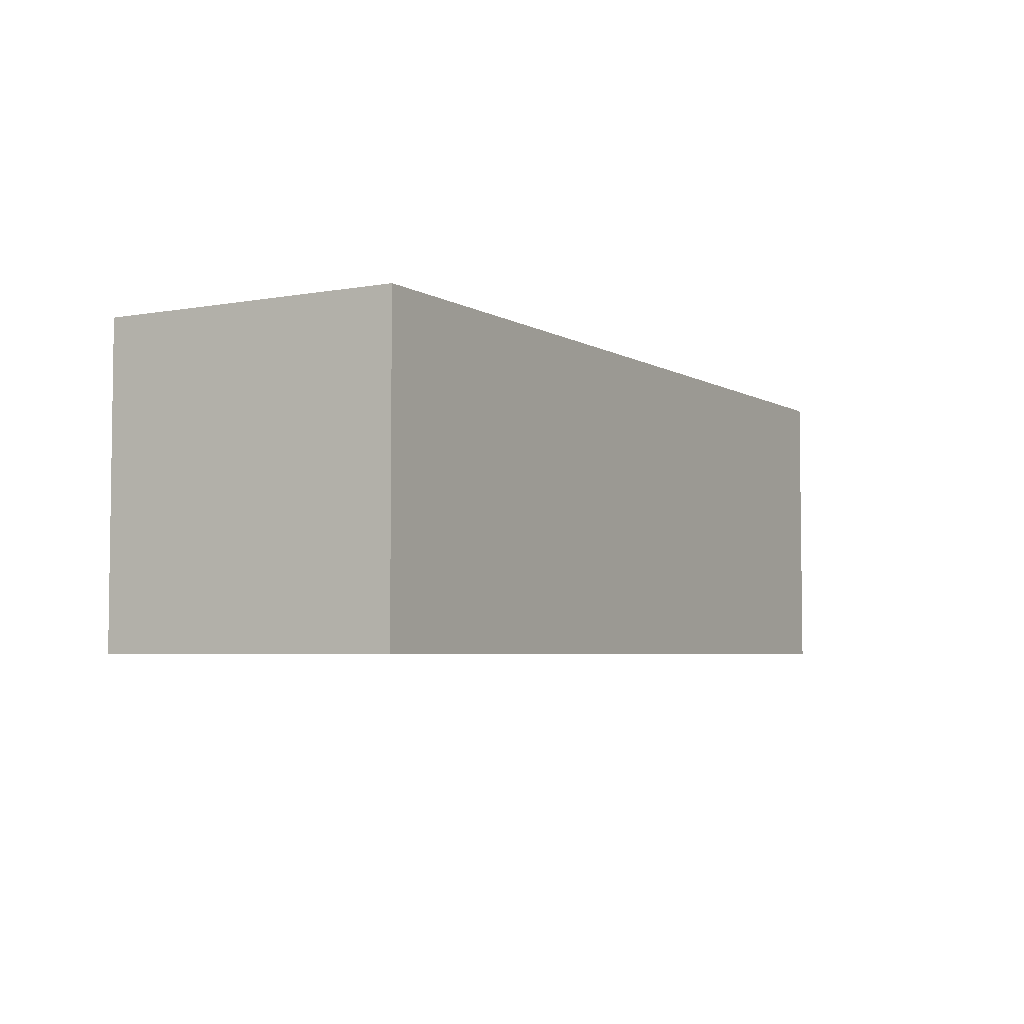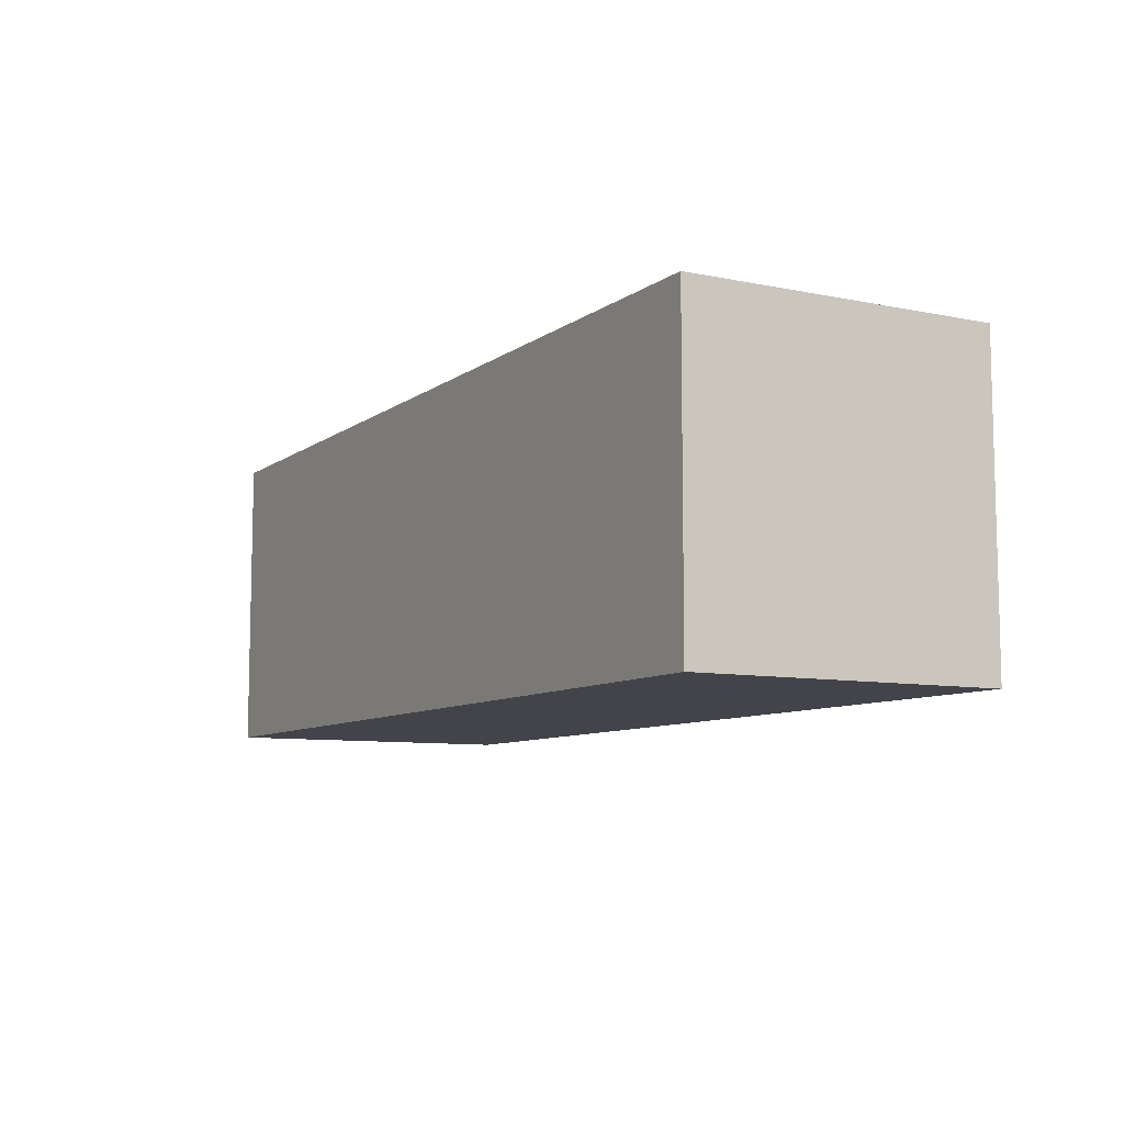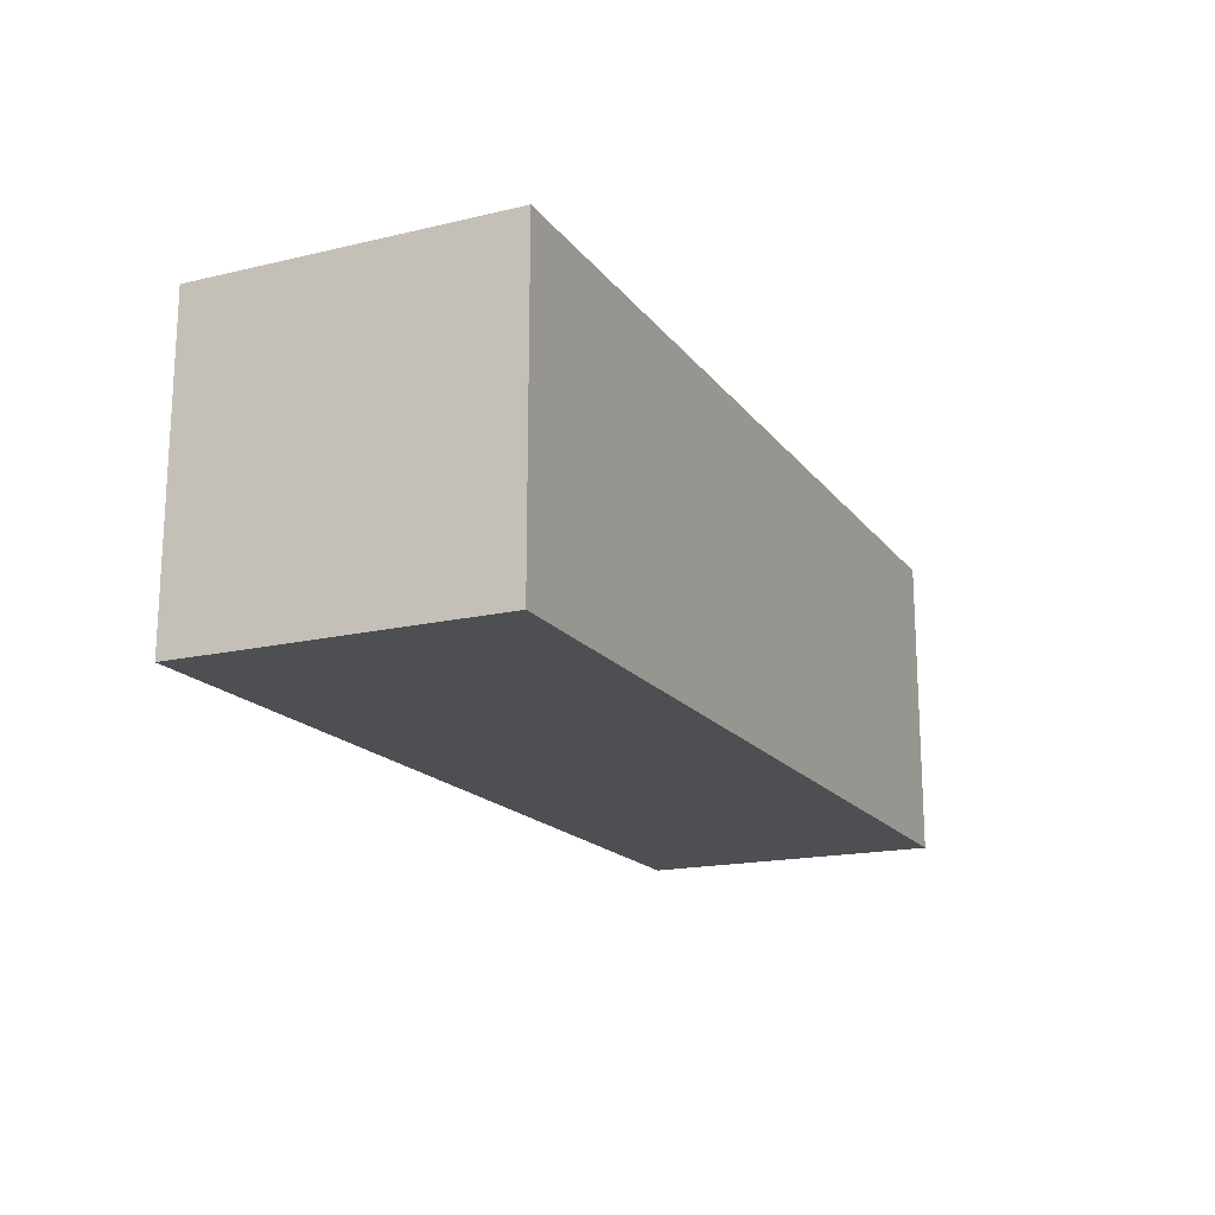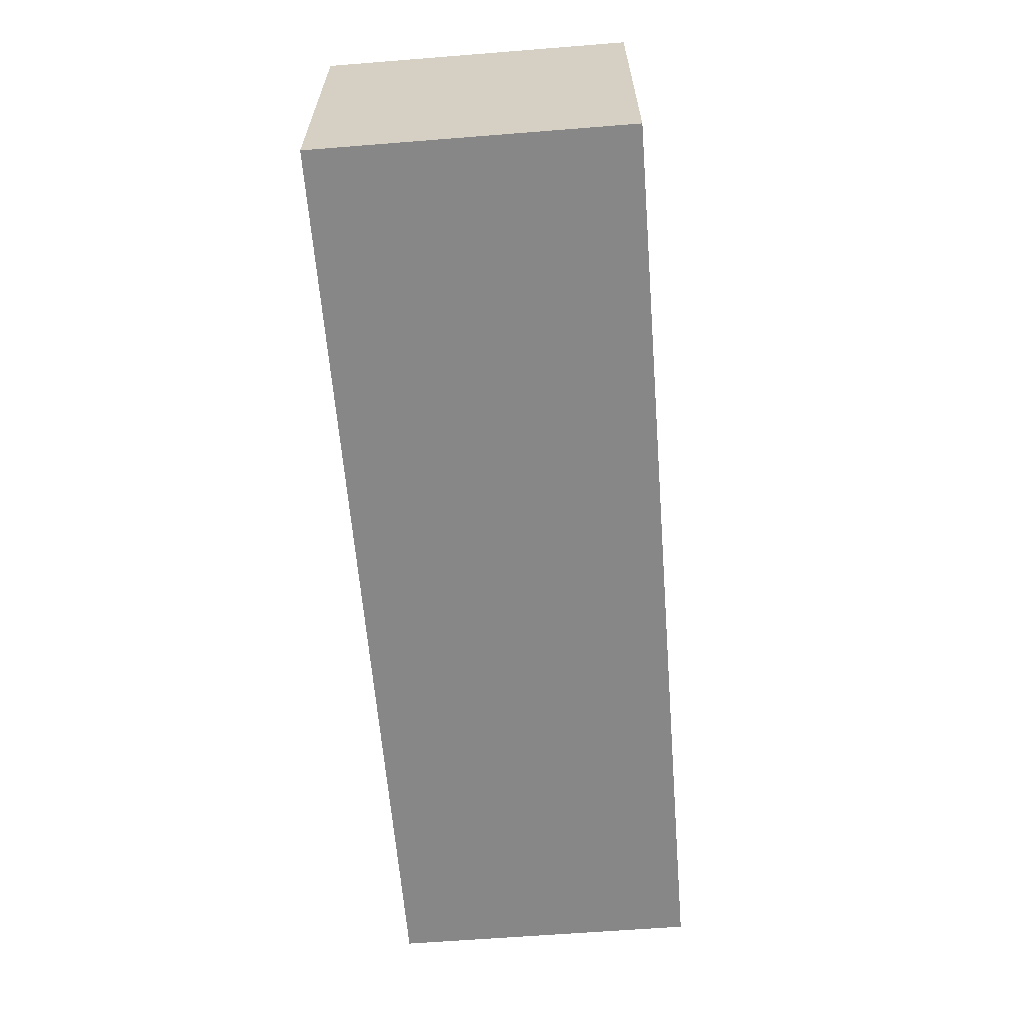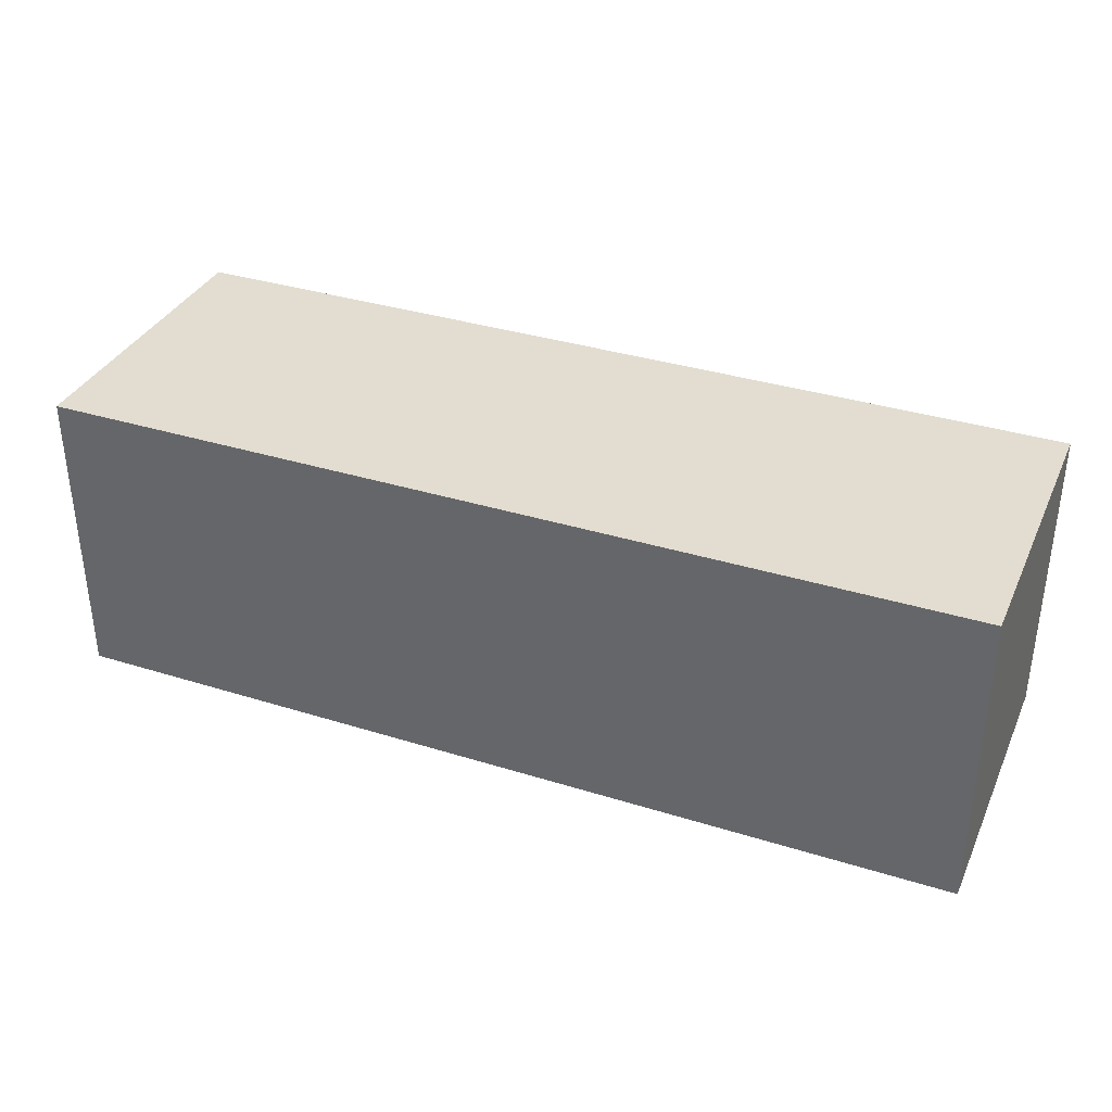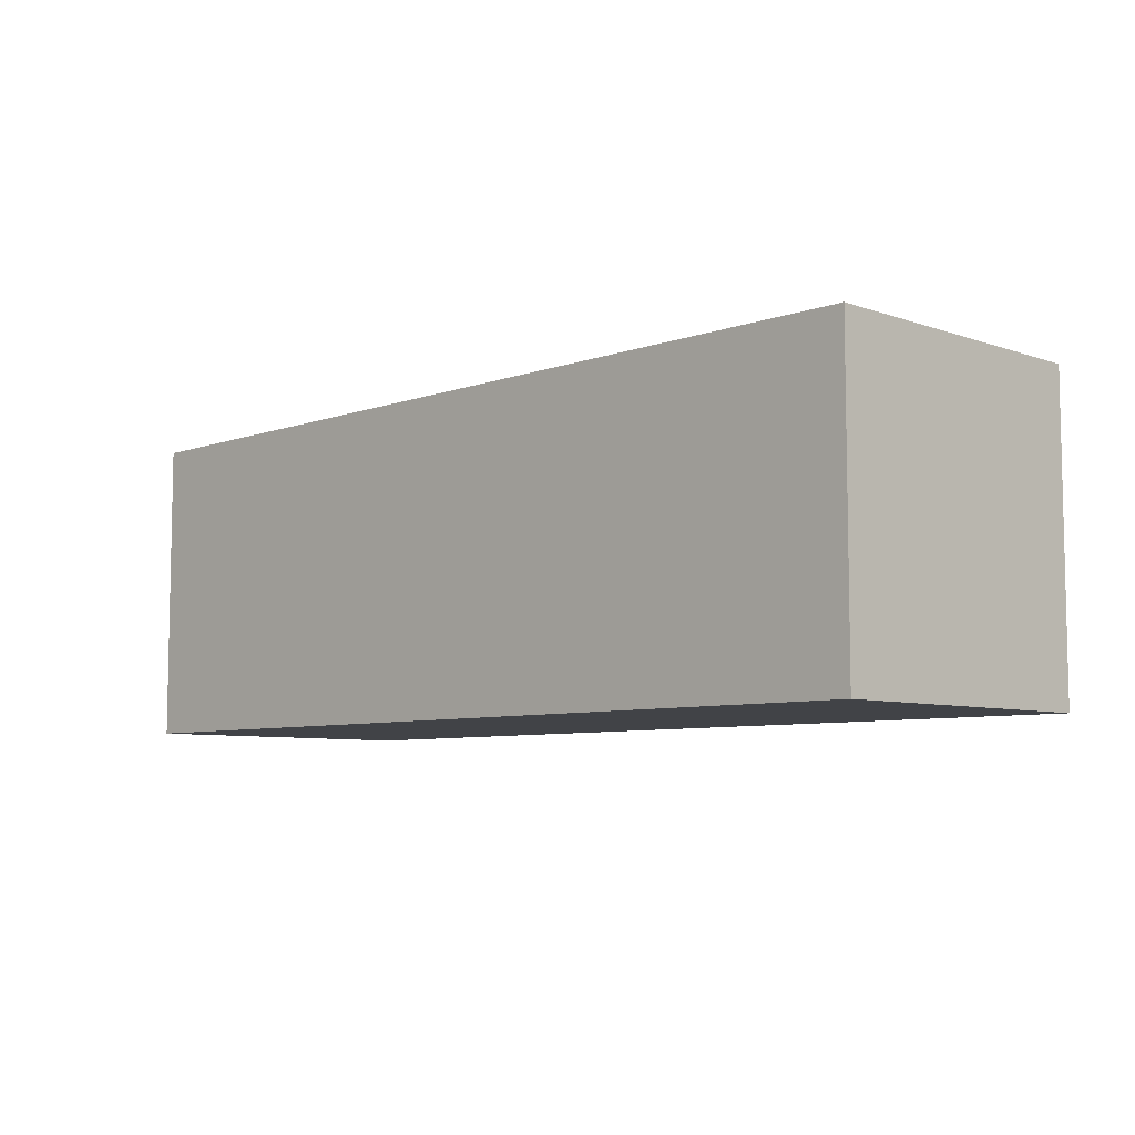
<metadata>
{"format":"obj","ext":"obj","renderer":"f3d","projection":"perspective","resolution":1024,"background":"white","views":[{"elev":-4.5,"azim":120.3,"up":"+Z"},{"elev":-8.5,"azim":-119.2,"up":"+Z"},{"elev":-17.5,"azim":115.0,"up":"+Z"},{"elev":-62.3,"azim":94.6,"up":"+Y"},{"elev":35.2,"azim":22.5,"up":"+Z"},{"elev":-7.0,"azim":-134.6,"up":"+Z"}]}
</metadata>
<code>
v  -1.5 -0.5 0.5
v  -1.5 -0.5 -0.5
v  1.5 -0.5 -0.5
v  1.5 -0.5 0.5
v  -1.5 0.5 0.5
v  1.5 0.5 0.5
v  1.5 0.5 -0.5
v  -1.5 0.5 -0.5
o Box062
g Box062
f 1 2 3
f 3 4 1
f 5 6 7
f 7 8 5
f 1 4 6
f 6 5 1
f 4 3 7
f 7 6 4
f 3 2 8
f 8 7 3
f 2 1 5
f 5 8 2

</code>
